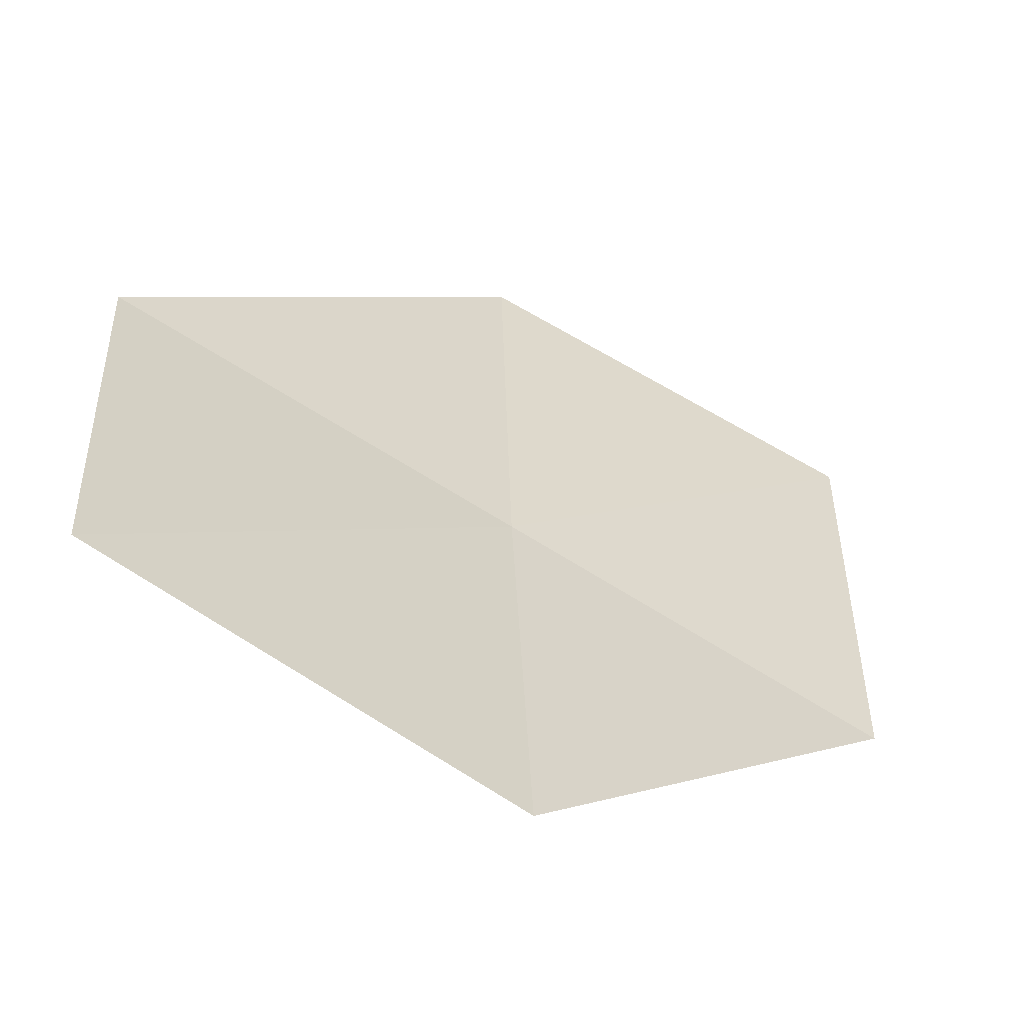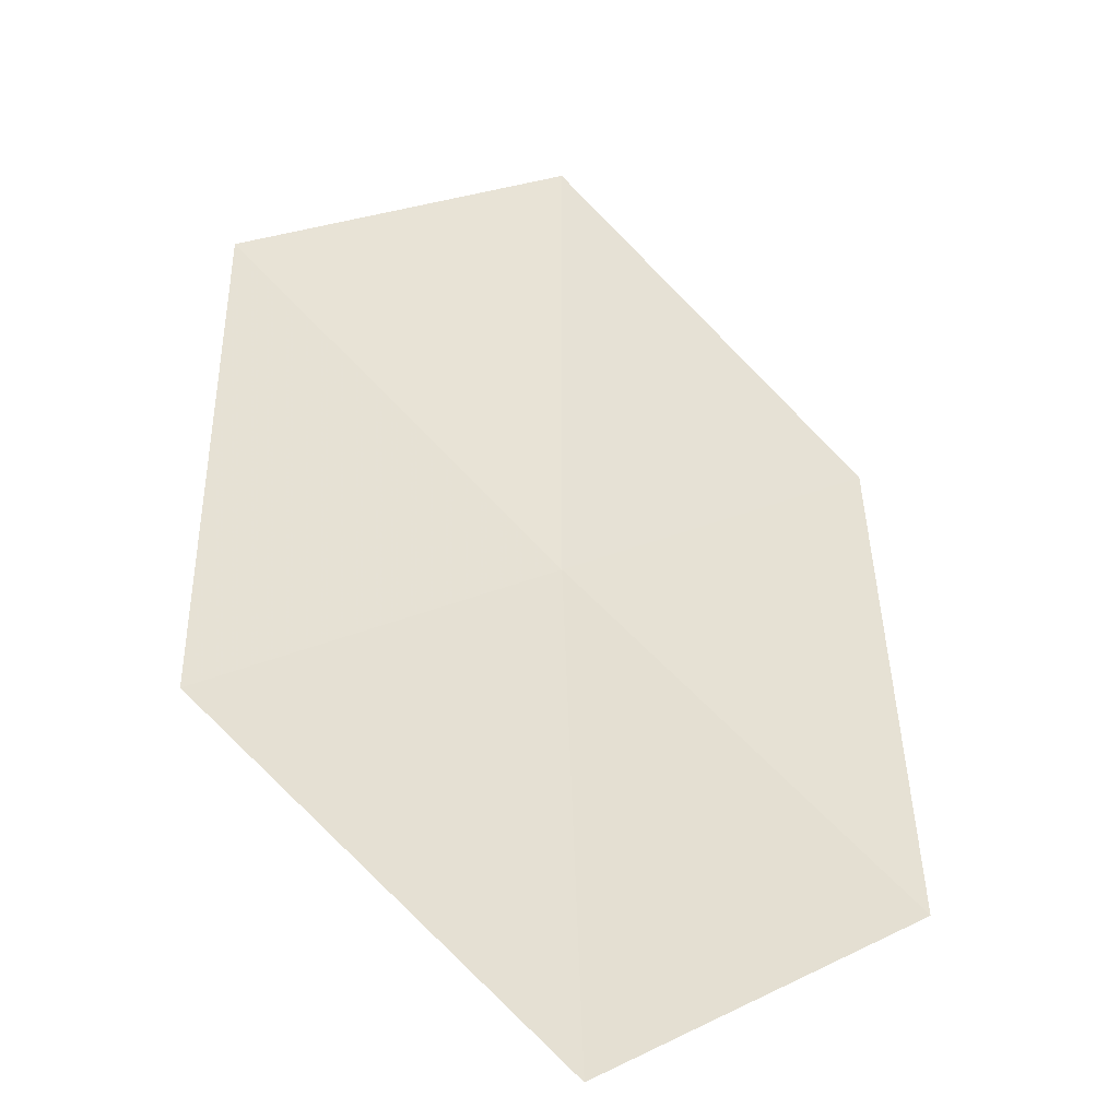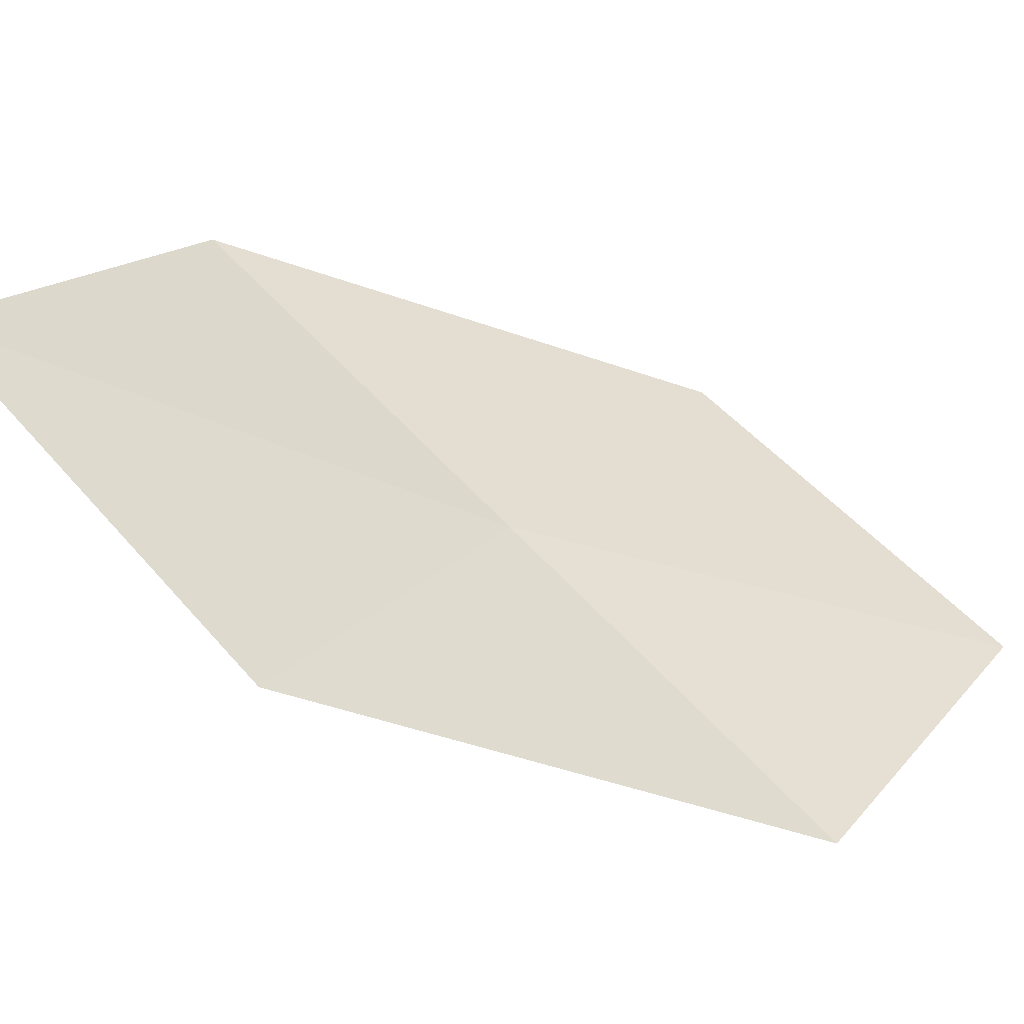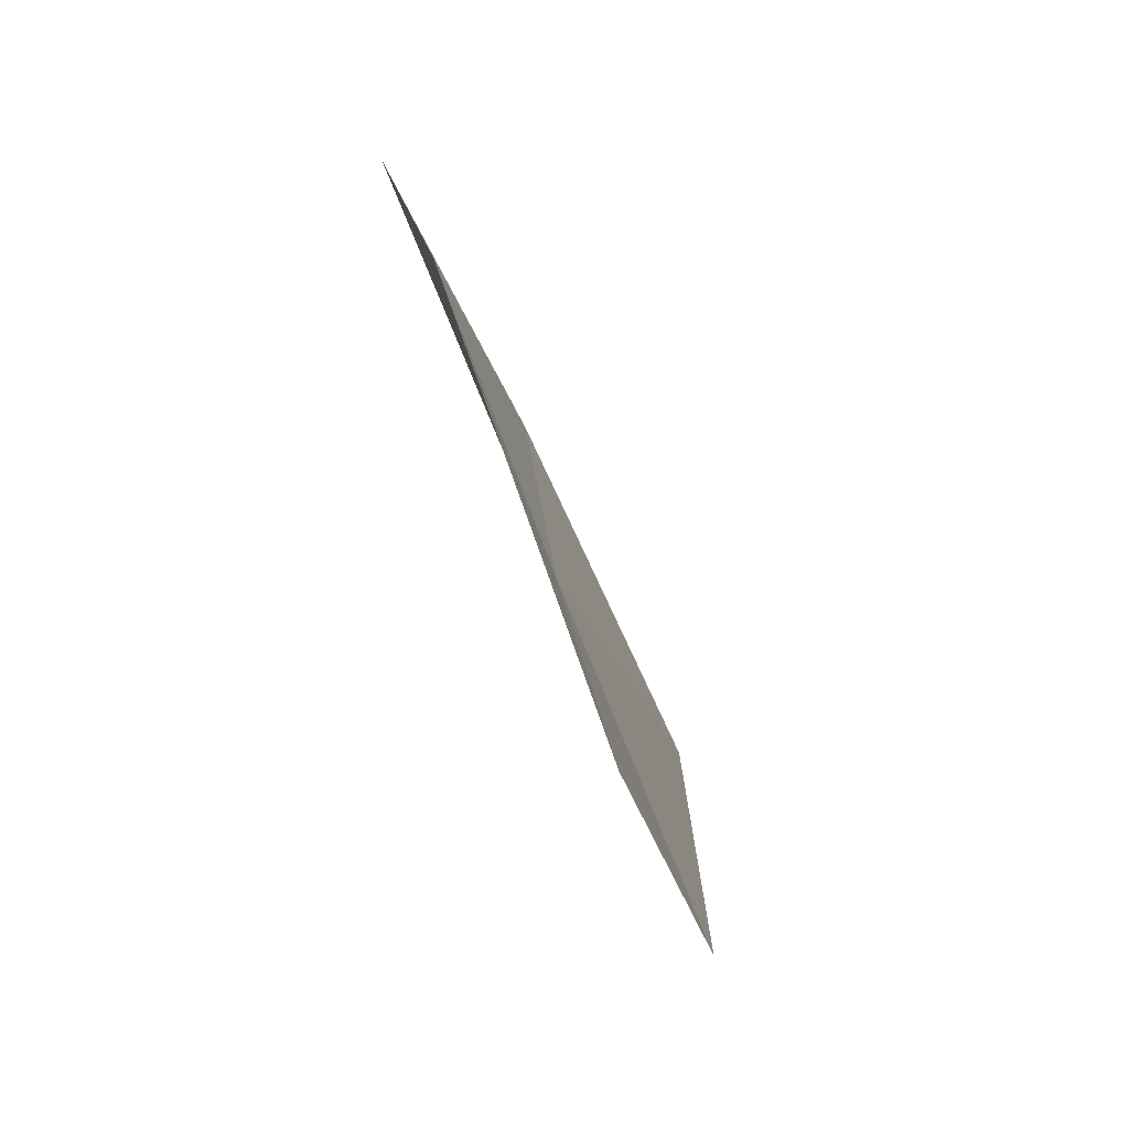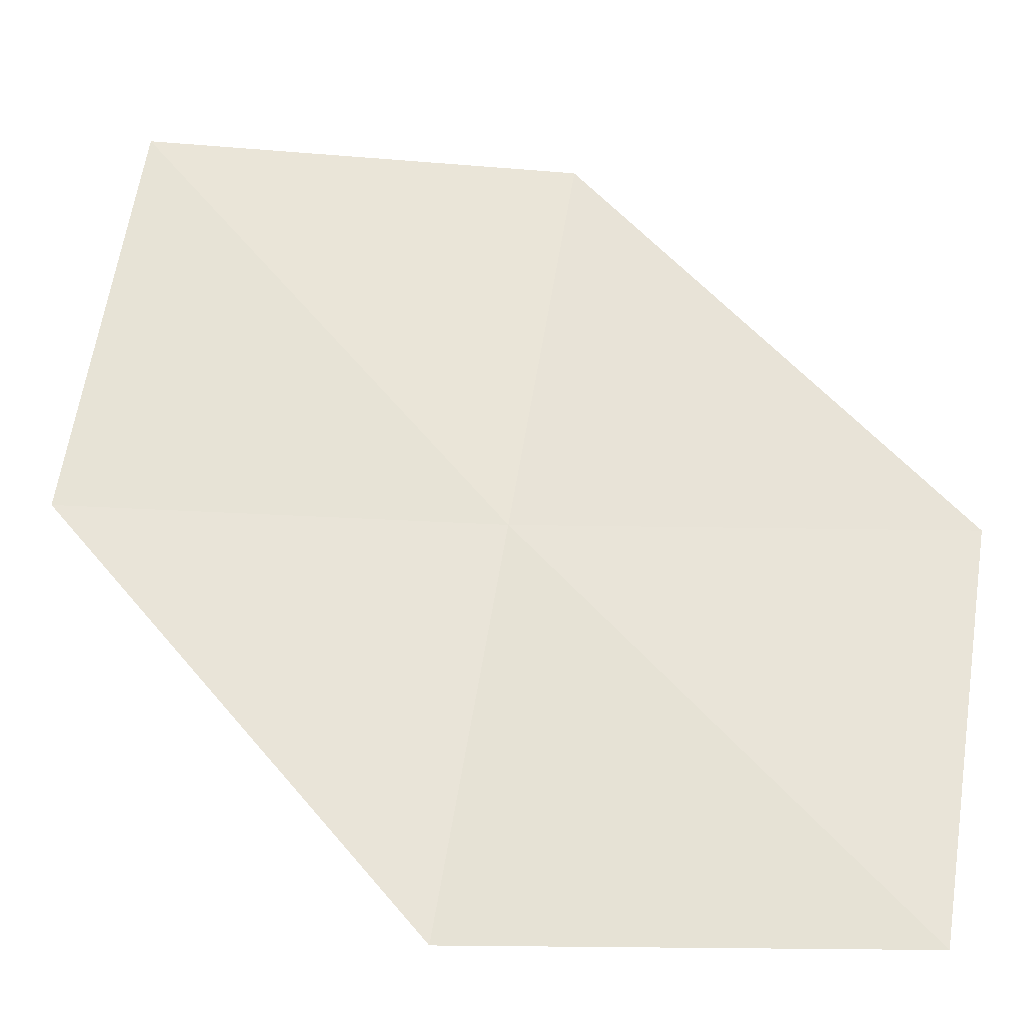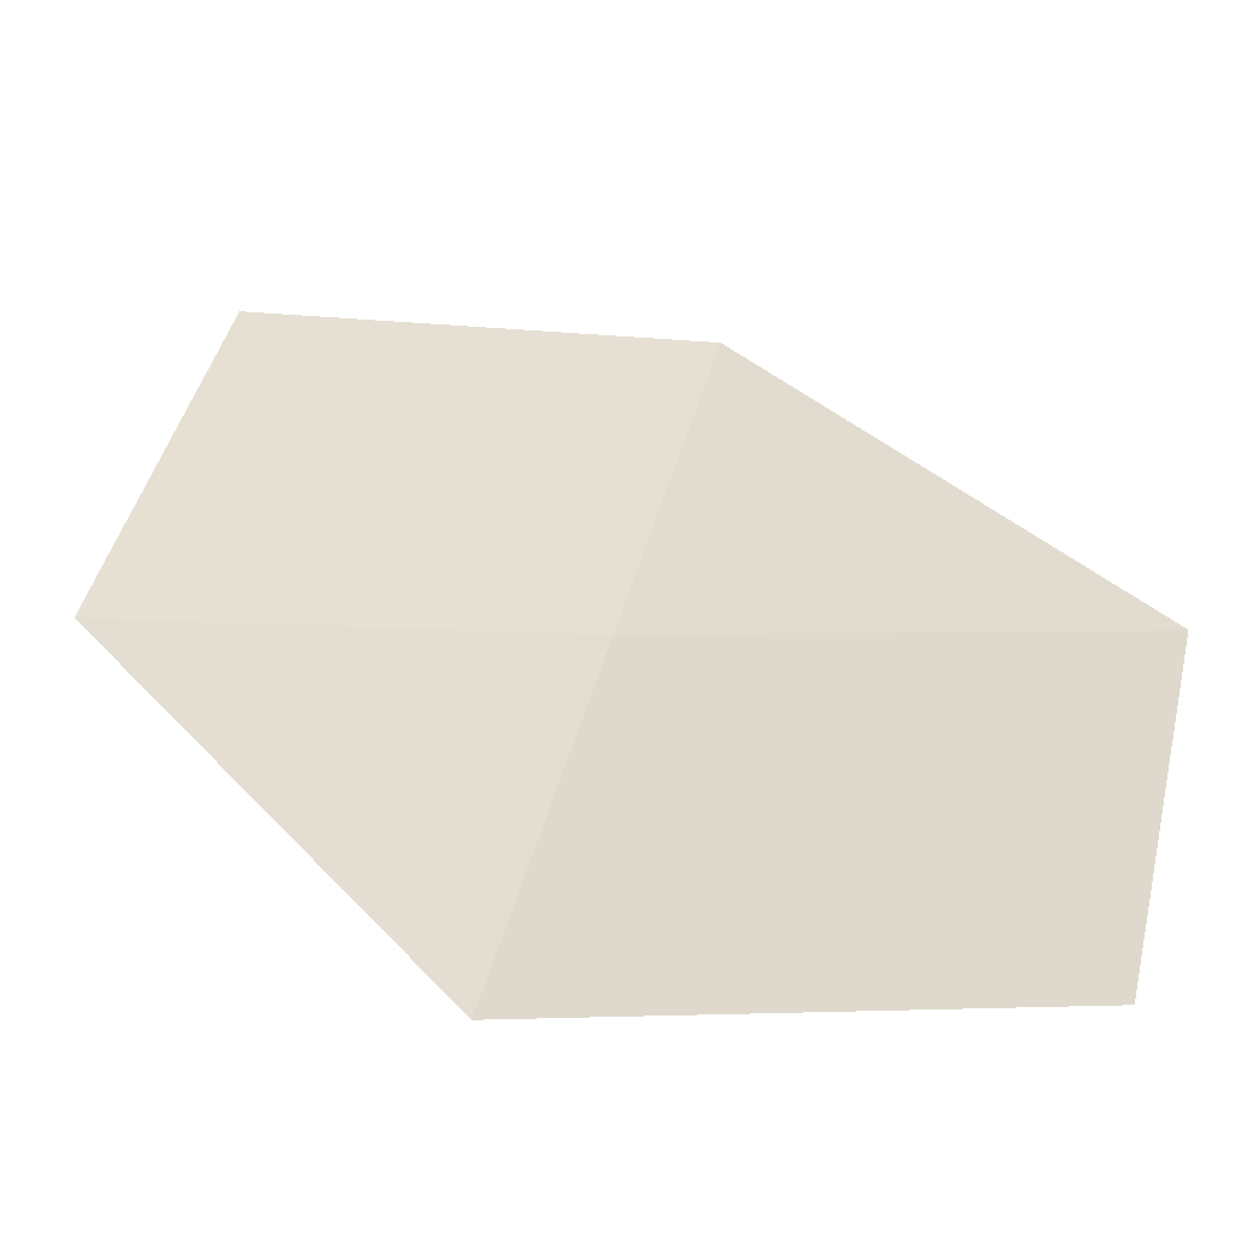
<metadata>
{"format":"obj","ext":"obj","renderer":"f3d","projection":"perspective","resolution":1024,"background":"white","views":[{"elev":32.7,"azim":-174.8,"up":"+Y"},{"elev":63.9,"azim":144.1,"up":"+Y"},{"elev":20.1,"azim":-145.2,"up":"+Y"},{"elev":-73.2,"azim":144.1,"up":"+Z"},{"elev":26.7,"azim":-79.1,"up":"+Y"},{"elev":5.3,"azim":-74.6,"up":"+Y"}]}
</metadata>
<code>
v -1.18 3.638 66.88
v 1.392 5.27 66.88
v -0.8122 3.715 70.04
v -3.752 2.005 66.88
v -3.467 2.205 70.04
v -1.59 3.697 63.77
v 0.9328 5.472 63.77
f 1 3 2
f 1 4 5
f 1 5 3
f 1 6 4
f 1 2 7
f 1 7 6

</code>
